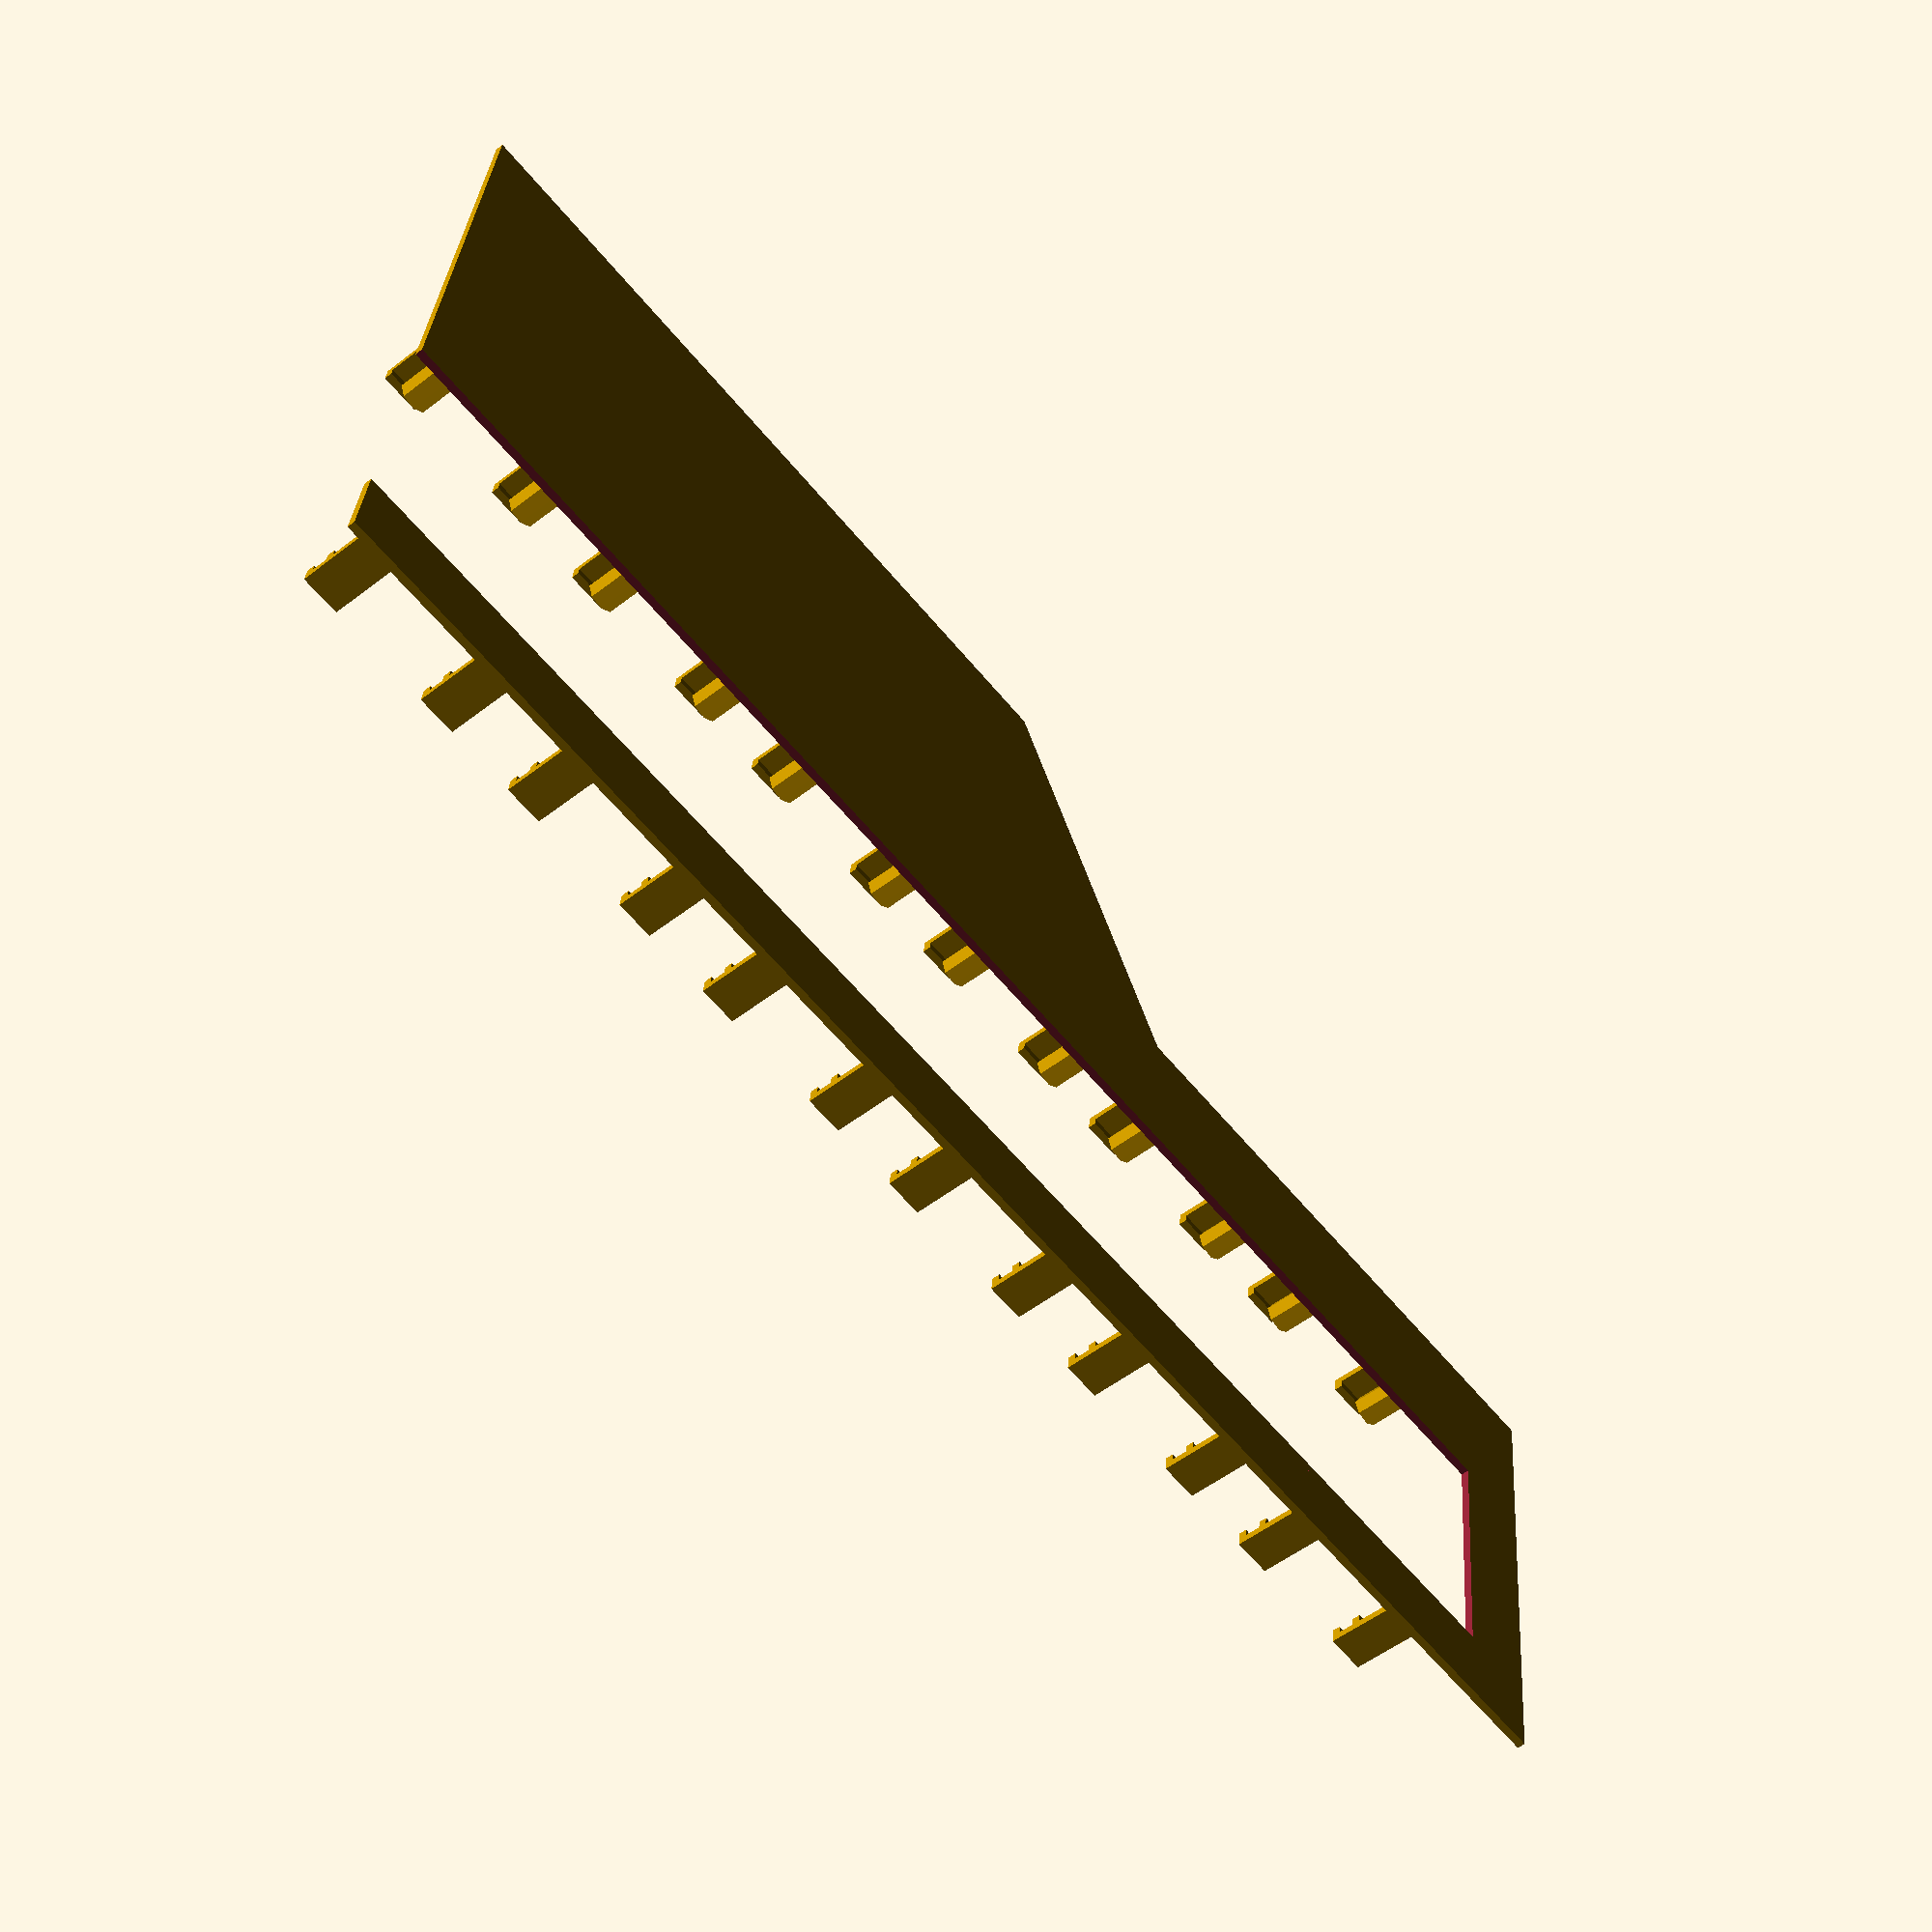
<openscad>
//#cube([31.82, 31.82, 7.13]);
base_width = 32.3;
base_height = 50.22;
hole_radius = 1.5;
d_edge_to_center_of_holes = 1.15 + hole_radius;
pin_height = 6;


total_height=15.26;
total_length=74;
display_start_length_from_top = 12;
width_of_ports=13;


// cover
screen_side = base_width;
height_base_and_screen = 15.6;
cover_thickness = 1;
chip_part_height = 17.8;
side_edge_width = 10; 
top_edge_width = 10;
bottom_edge_width = chip_part_height + 1;
clip_width = 5;
top_of_screen_to_top_of_chip_board = 10.9;
chip_board_thickness = 1.5;

lip = 1;
clip_length = top_of_screen_to_top_of_chip_board-cover_thickness+chip_board_thickness+lip;
module bottom_clip() {    
    translate([-6*screen_side,0,-clip_length]) {
        cube([clip_width,1,clip_length]);
        translate([0,1,0]) {cube([clip_width,1,1]);};
    };
}

module top_clip() {
    
    translate([-6*screen_side,screen_side+chip_part_height+1,-clip_length]) {
        cube([clip_width,1,clip_length]);
        translate([0,-1,0]) {cube([5,1,1]);};
        translate([0,-1,1+chip_board_thickness + 0.5]) {cube([5,1,1]);};
    };
}

module stick() {
    cylinder_height = top_of_screen_to_top_of_chip_board-cover_thickness;
    translate([-(6*screen_side) + 7,5.5,-cylinder_height]) {cylinder(cylinder_height, 2, 2);};
    translate([-(6*screen_side) + screen_side - 7,5.5,-cylinder_height]) {cylinder(cylinder_height, 2, 2);};
}

module cover() {
    difference() {
        translate([-(6*screen_side + side_edge_width),0,0]) {cube([6*screen_side + side_edge_width, screen_side + top_edge_width + bottom_edge_width, cover_thickness]);};
        translate([-(6*screen_side), bottom_edge_width, -1]) {cube([6*screen_side + 1, screen_side, 3]);};
    }
    linear_extrude(cover_thickness) {polygon([[0, 0], [0, -40], [-100, -40], [-130, 0]]);};
    
    for(i = [0 : 5]) {
        translate([i*screen_side,0,0]) {
            translate([5,0,0]) {
                bottom_clip();
                top_clip();
            }
            translate([screen_side-clip_width-4,0,0]) {
                bottom_clip();
                top_clip();
            }
            stick();
        }
    }
}
//cover();
difference() {
    cover();
    translate([-screen_side*5,-50,-20]) {cube([1000,1000,1000]);};
}
//mirror([1,0,0]) {
//    cover();
//}
</openscad>
<views>
elev=53.2 azim=186.3 roll=309.7 proj=p view=wireframe
</views>
